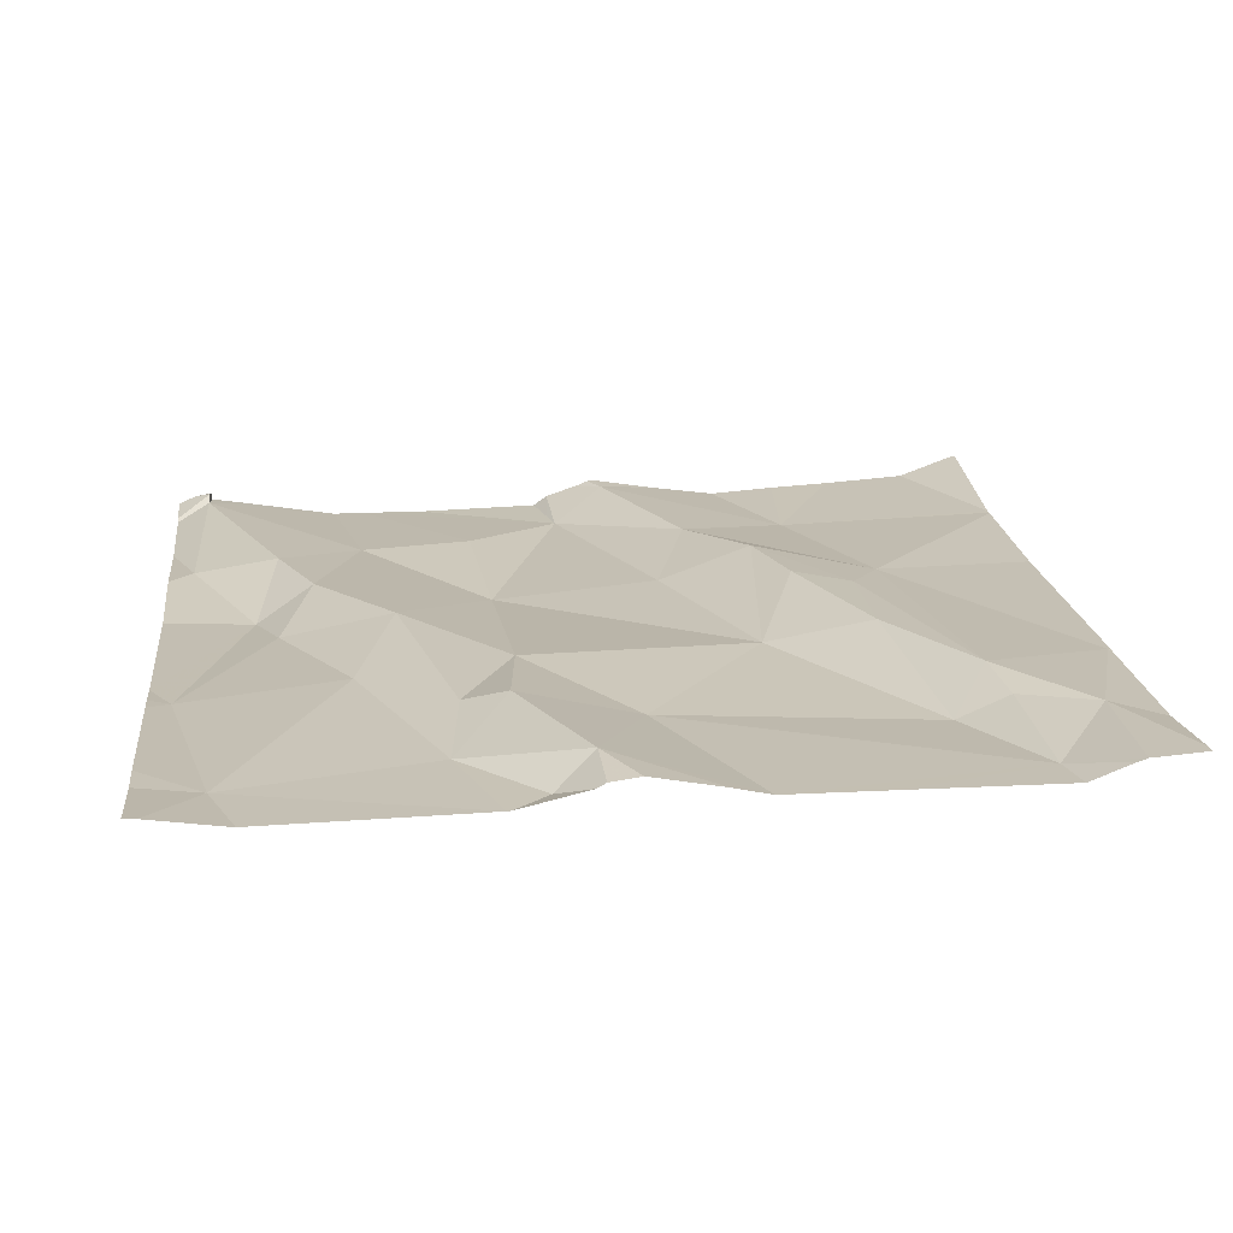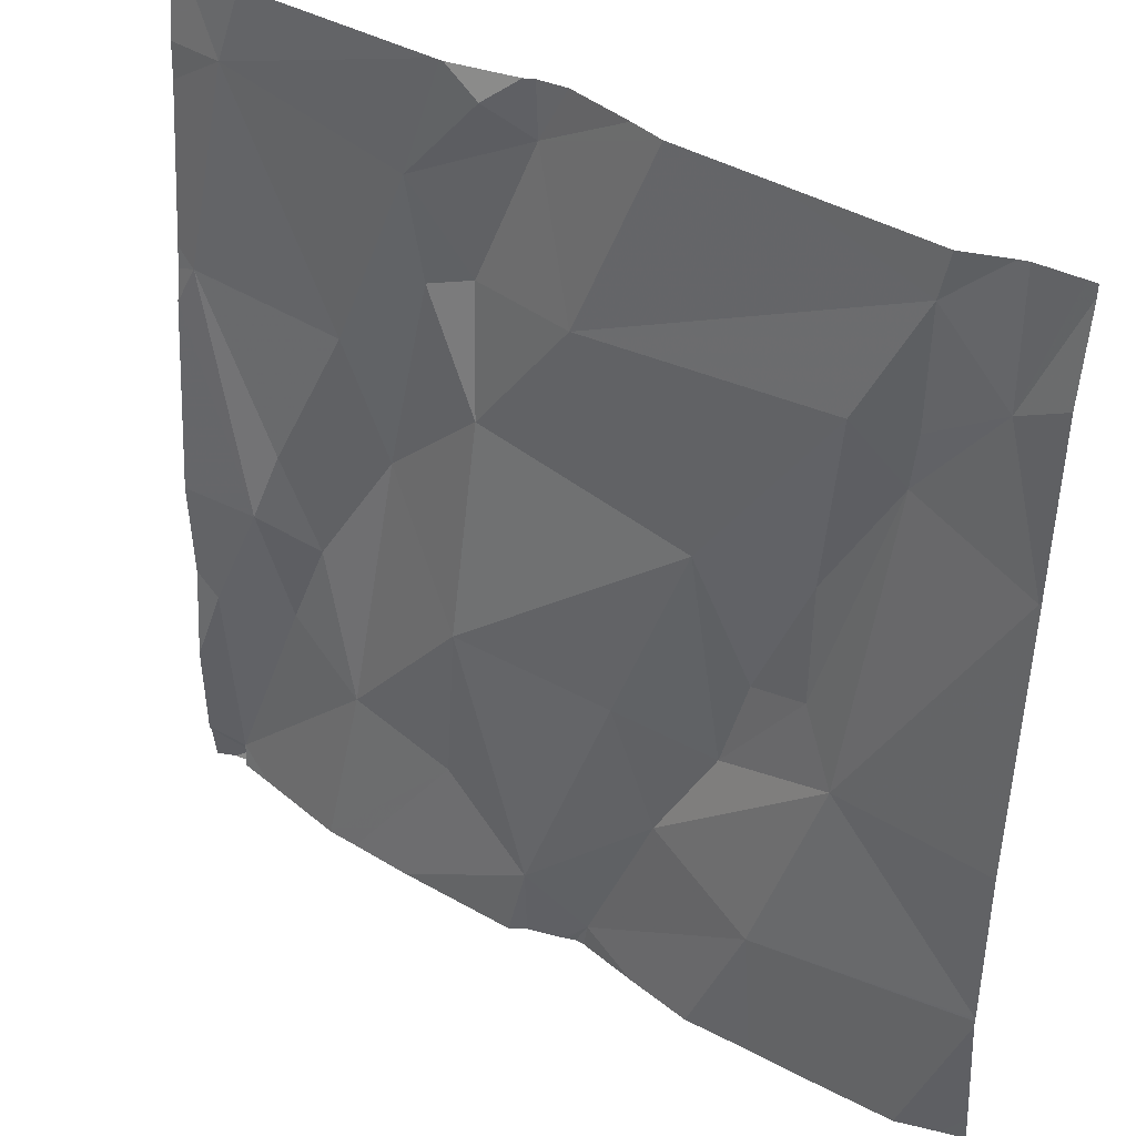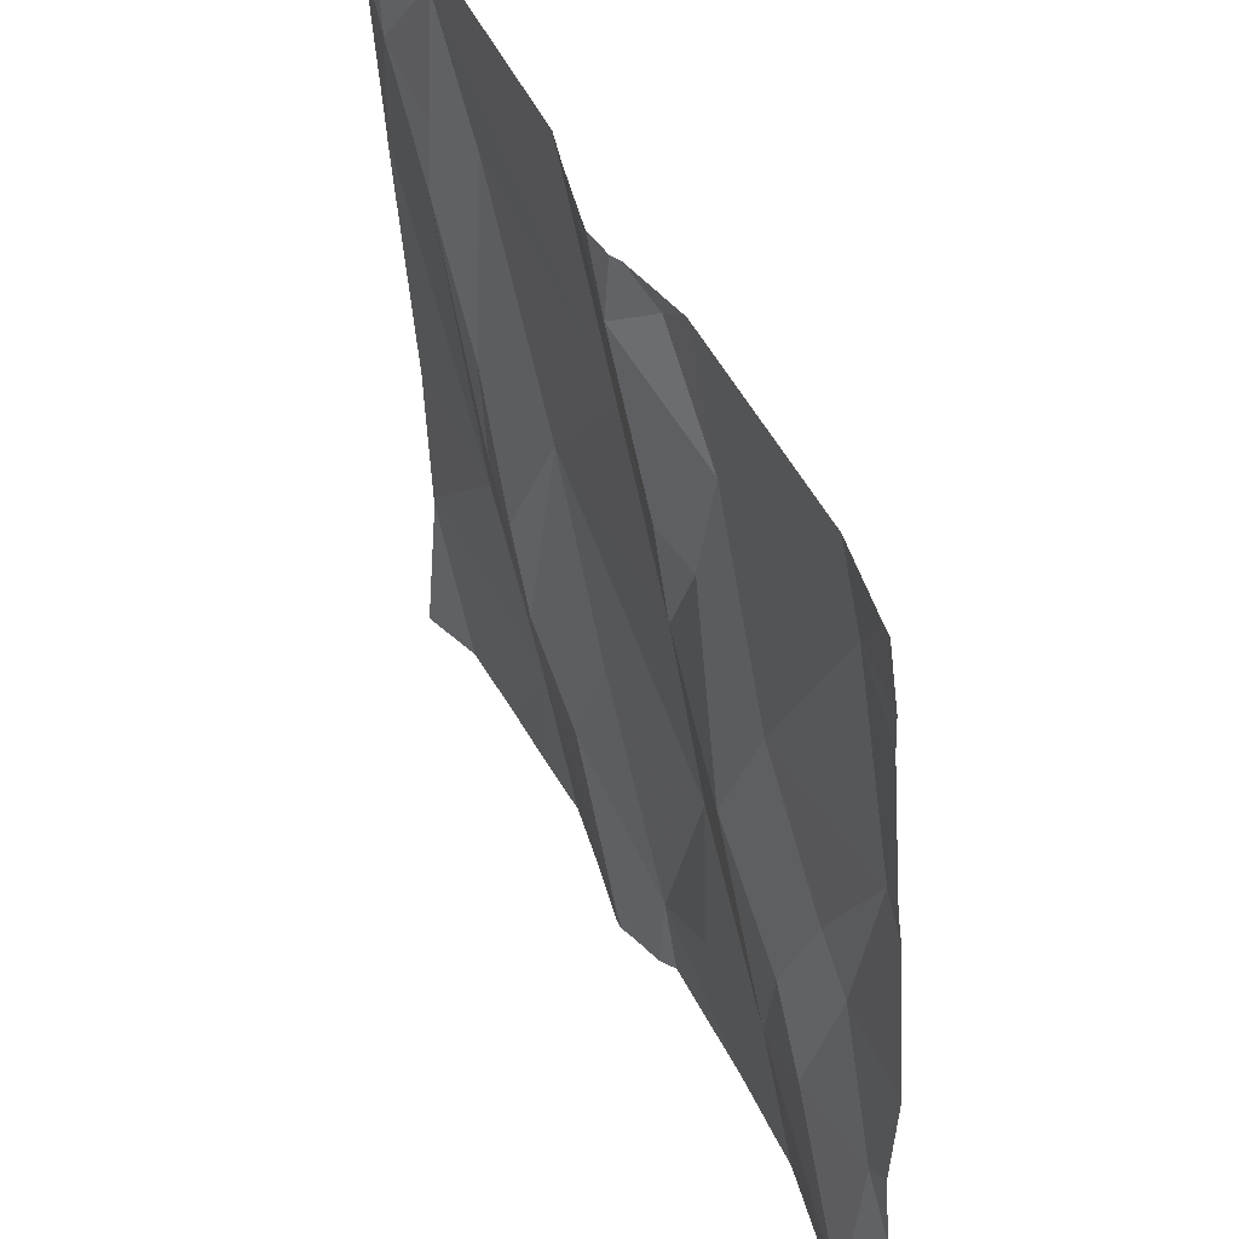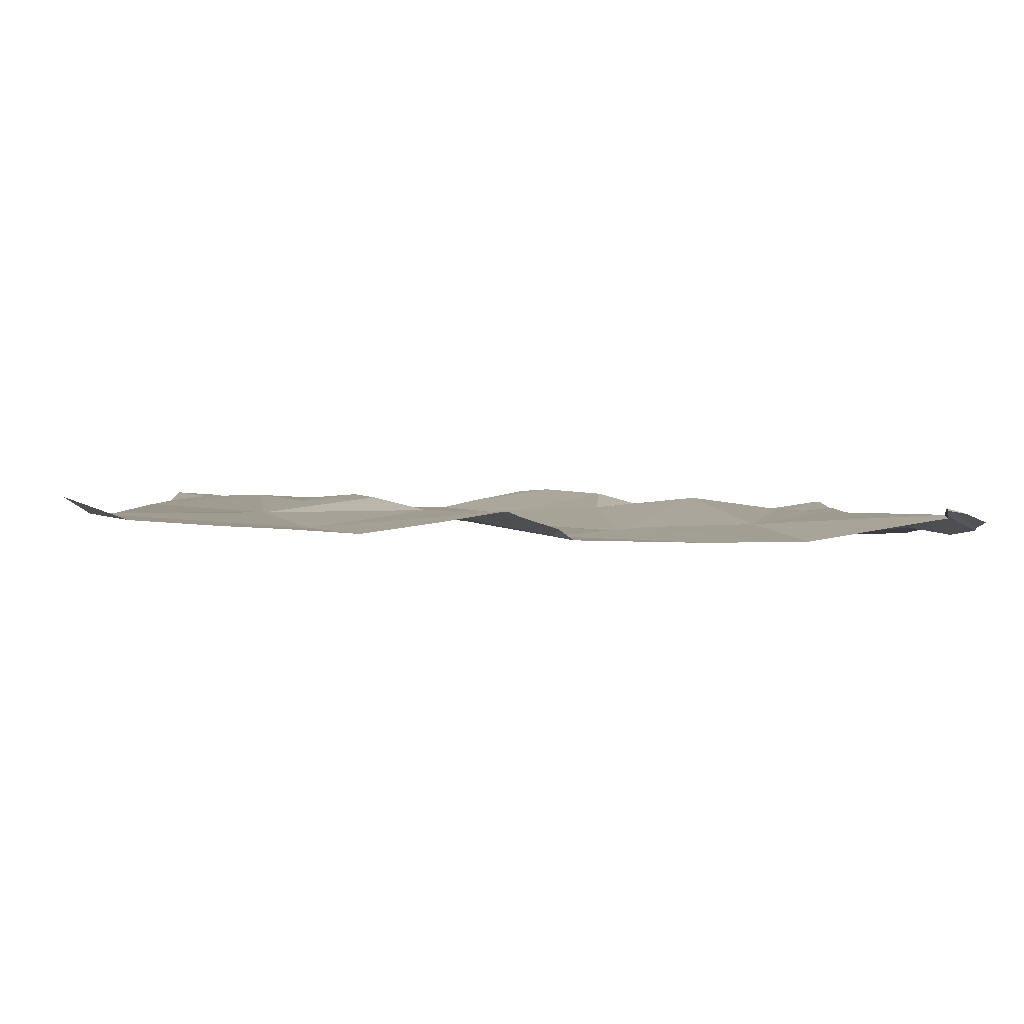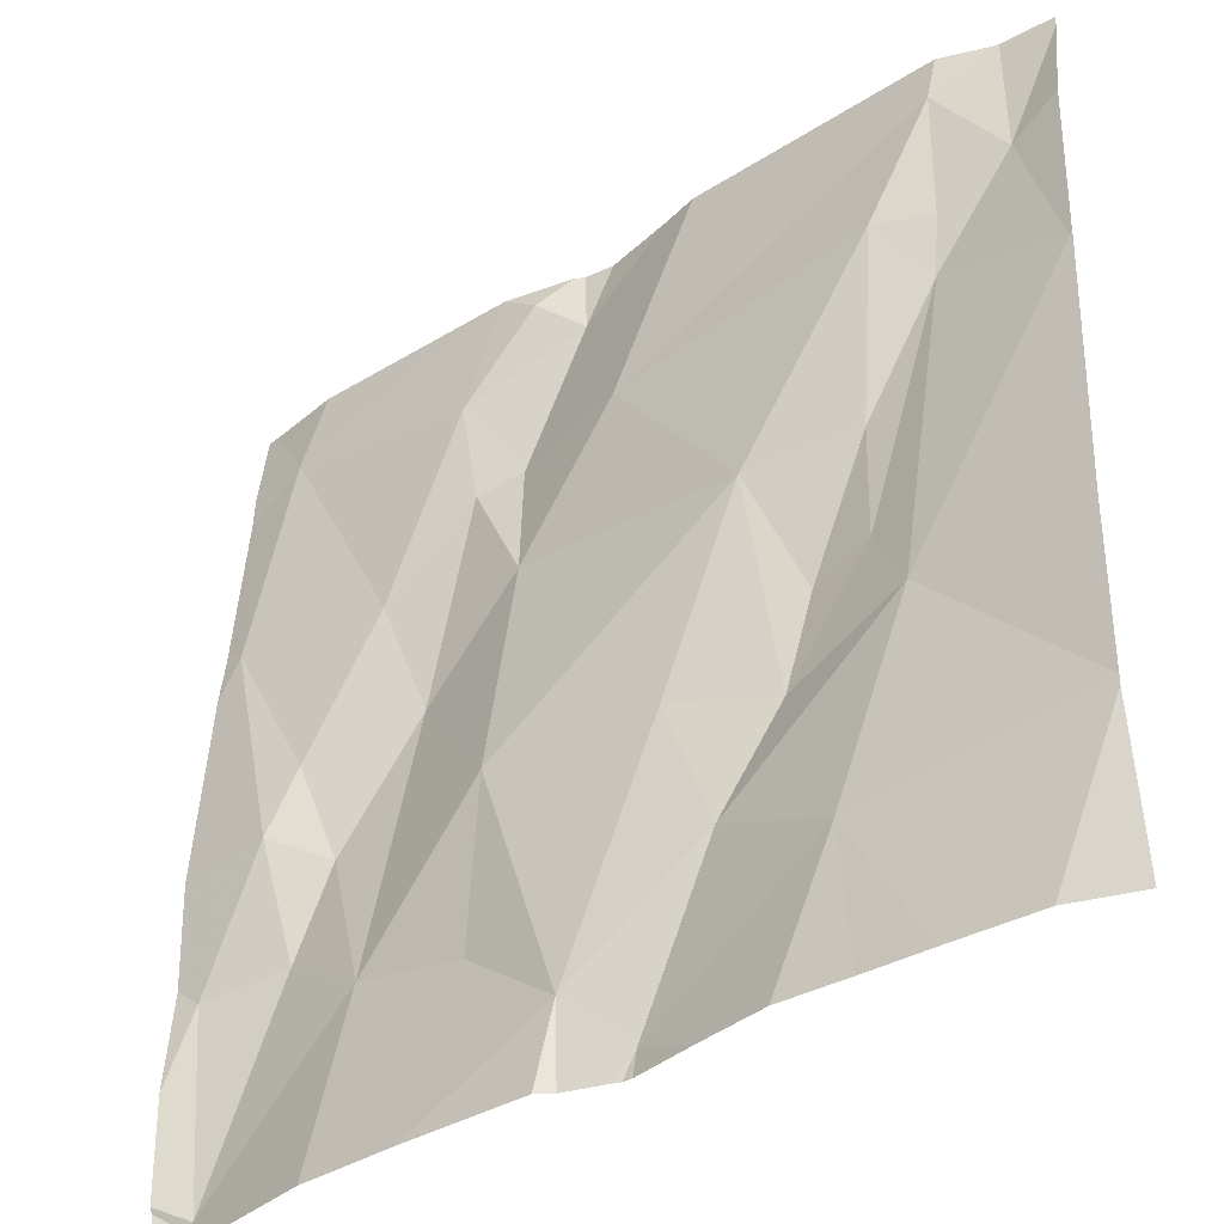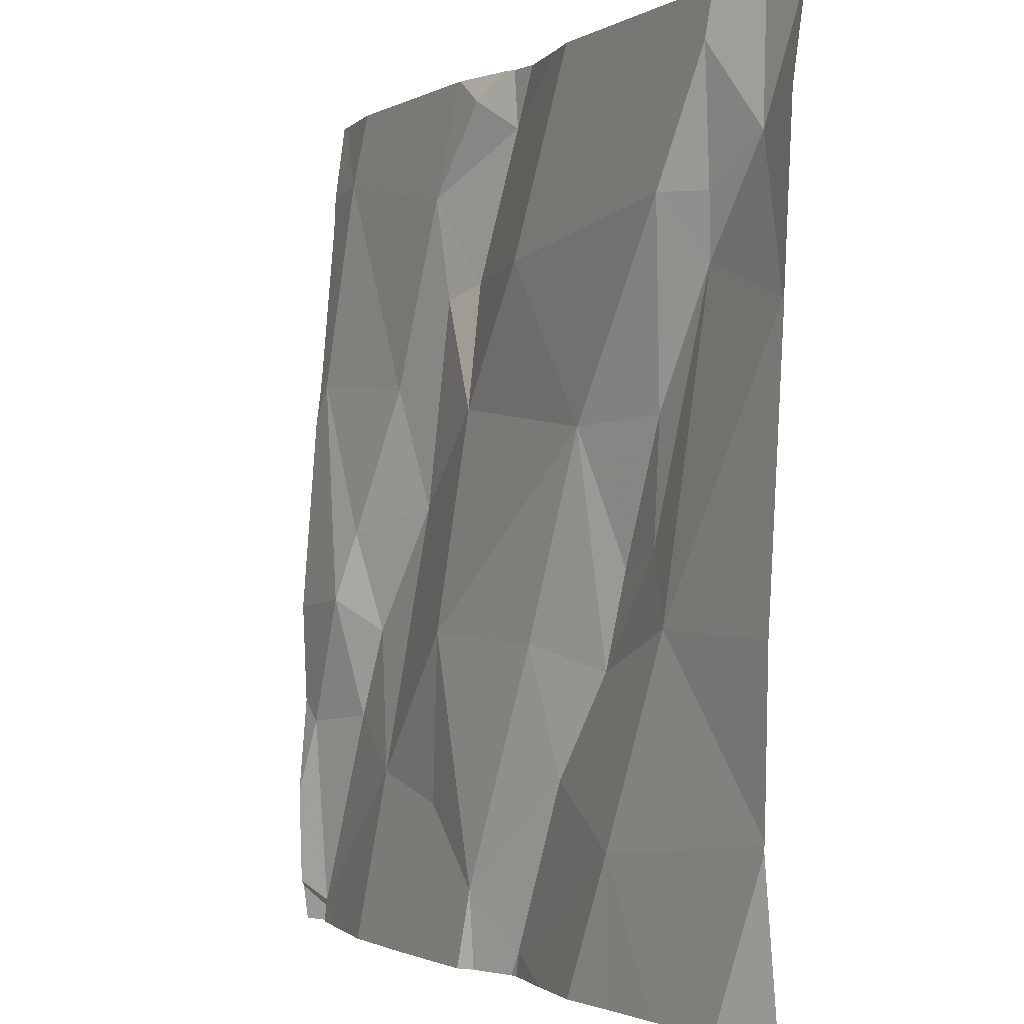
<metadata>
{"format":"obj","ext":"obj","renderer":"f3d","projection":"perspective","resolution":1024,"background":"white","views":[{"elev":21.7,"azim":173.5,"up":"+Z"},{"elev":38.2,"azim":-142.9,"up":"+Y"},{"elev":48.0,"azim":65.4,"up":"+Y"},{"elev":-1.2,"azim":-1.9,"up":"+Z"},{"elev":-38.6,"azim":-142.0,"up":"+Y"},{"elev":-1.4,"azim":-118.4,"up":"+Y"}]}
</metadata>
<code>
v -138.1 256.6 500.6
v -138.2 256.6 500.6
v -138.1 256.7 500.6
v -138.2 256.5 500.6
v -138.7 256.7 500.6
v -138.8 256.6 500.6
v -138.2 256.8 500.6
v -137.8 256.8 500.6
v -137.8 256.7 500.6
v -138.2 256.9 500.6
v -138.2 256.9 500.6
v -137.8 256.1 500.6
v -138.2 256.1 500.6
v -138.2 256.3 500.6
v -138 256.1 500.6
v -137.8 255.9 500.6
v -137.8 256.5 500.6
v -137.8 256.5 500.6
v -138.5 256.2 500.6
v -138.4 256.2 500.6
v -138.4 256.1 500.6
v -138.5 256.3 500.6
v -138.6 256.3 500.6
v -138.3 256 500.6
v -138.6 256.3 500.6
v -138.1 256.4 500.6
v -138.2 256.8 500.6
v -138.4 256.5 500.6
v -138.6 256.5 500.6
v -138.3 256.6 500.6
v -138.6 256.6 500.6
v -138.6 256.7 500.6
v -138.7 256.7 500.6
v -138.5 256.1 500.6
v -138.7 256.8 500.6
v -138 256.5 500.6
v -138.3 256.9 500.6
v -138.4 256.9 500.6
v -138.4 256.9 500.6
v -137.9 256.9 500.6
v -138.2 256.9 500.6
v -138.7 256.9 500.6
v -138.7 256.9 500.6
v -138.3 255.9 500.6
v -137.8 256.9 500.6
v -138 256.4 500.6
v -138 256.3 500.6
v -138.3 255.9 500.6
v -138.3 255.9 500.6
v -137.9 256.8 500.6
v -137.9 256.5 500.6
v -138.1 255.9 500.6
v -138.1 255.9 500.6
v -137.9 255.9 500.6
v -137.9 256.1 500.6
v -138 255.9 500.6
v -138.3 255.9 500.6
v -138.3 255.9 500.6
v -137.9 256.3 500.6
v -138 256.2 500.6
v -137.9 255.9 500.6
v -138.5 256.9 500.6
v -138.8 256.7 500.6
v -138.8 256.6 500.6
v -138.8 256.6 500.6
v -138.8 256.6 500.6
v -138.2 256.9 500.6
v -138.8 255.9 500.6
v -138.8 256.8 500.6
v -138.8 256.1 500.6
v -138.8 256.3 500.6
v -138.8 256.6 500.6
v -138.8 256.1 500.6
v -138.8 256.1 500.6
v -137.8 256.3 500.6
v -137.8 256.2 500.6
v -137.8 256.6 500.6
v -138.7 256.9 500.6
v -137.8 255.9 500.6
v -138.2 256.9 500.6
v -138.3 255.9 500.6
v -138.3 255.9 500.6
v -138.6 255.9 500.6
v -138.6 255.9 500.6
v -138.5 255.9 500.6
v -138.4 255.9 500.6
v -137.9 255.9 500.6
v -137.9 255.9 500.6
v -137.9 255.9 500.6
v -138.8 255.9 500.6
v -138.8 255.9 500.6
v -138.7 255.9 500.6
v -137.8 255.9 500.6
v -137.8 255.9 500.6
v -137.8 256.9 500.6
v -138.8 256.9 500.6
v -138.8 256.9 500.6
f 2 1 3
f 1 2 4
f 6 5 63
f 7 2 3
f 76 55 12
f 14 13 15
f 20 19 21
f 19 22 23
f 14 20 24
f 21 19 25
f 15 26 14
f 3 27 7
f 14 24 13
f 23 25 19
f 27 3 10
f 28 22 19
f 19 20 28
f 23 22 29
f 4 30 28
f 31 29 32
f 32 33 31
f 26 1 4
f 22 28 29
f 34 21 25
f 29 28 32
f 35 30 39
f 14 26 4
f 4 28 14
f 35 32 30
f 28 30 32
f 1 36 3
f 39 7 38
f 30 2 7
f 32 35 33
f 83 34 73
f 78 35 42
f 75 59 55
f 31 33 5
f 82 44 57
f 31 6 25
f 25 23 31
f 5 33 35
f 29 31 23
f 71 6 72
f 97 69 96
f 56 13 52
f 7 27 11
f 96 5 78
f 21 34 44
f 49 44 81
f 52 24 53
f 21 44 24
f 24 20 21
f 73 34 74
f 45 50 8
f 34 25 70
f 44 34 85
f 80 50 40
f 6 31 5
f 2 30 4
f 28 20 14
f 45 8 95
f 40 50 45
f 46 36 26
f 47 26 15
f 81 44 82
f 55 54 16
f 26 47 46
f 36 46 51
f 41 7 11
f 59 47 60
f 17 59 75
f 75 55 76
f 15 60 47
f 50 3 36
f 36 51 50
f 9 51 77
f 60 55 59
f 46 59 51
f 47 59 46
f 36 1 26
f 55 60 54
f 10 50 80
f 57 44 58
f 16 61 79
f 58 44 86
f 87 54 88
f 54 60 15
f 54 15 56
f 11 27 67
f 9 50 51
f 63 5 69
f 64 6 63
f 37 7 41
f 65 6 66
f 53 24 48
f 8 50 9
f 66 6 64
f 52 13 24
f 73 68 90
f 12 55 16
f 69 5 96
f 16 54 61
f 70 25 71
f 38 7 37
f 17 51 59
f 71 25 6
f 72 6 65
f 56 15 13
f 83 73 92
f 18 51 17
f 74 34 70
f 49 24 44
f 77 51 18
f 42 35 43
f 79 61 93
f 43 35 62
f 48 24 49
f 84 34 83
f 85 34 84
f 62 35 39
f 86 44 85
f 39 30 7
f 87 61 54
f 88 54 89
f 67 27 10
f 89 54 56
f 10 3 50
f 90 68 91
f 78 5 35
f 92 73 90
f 93 61 87
f 94 79 93

</code>
